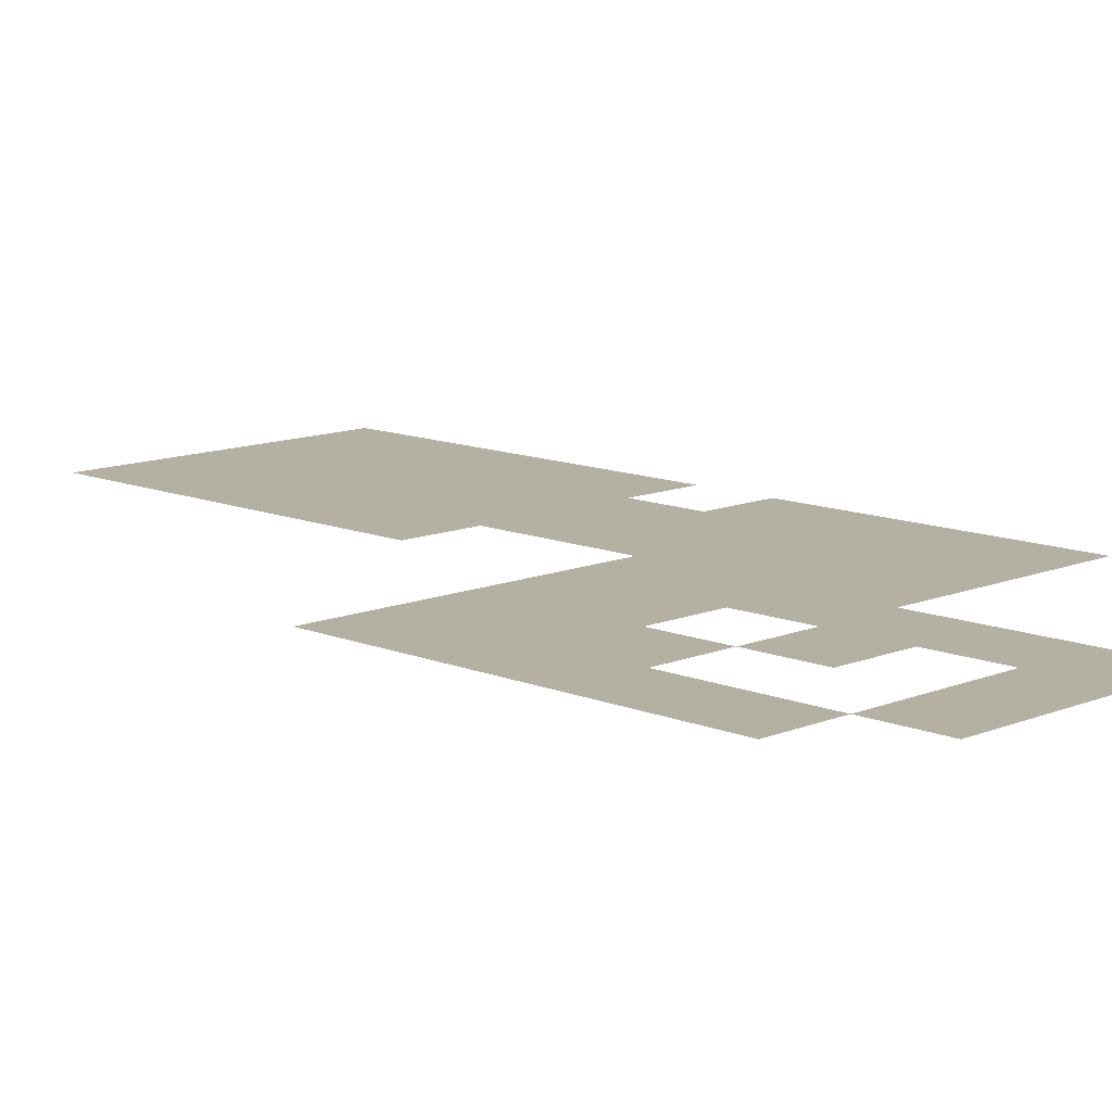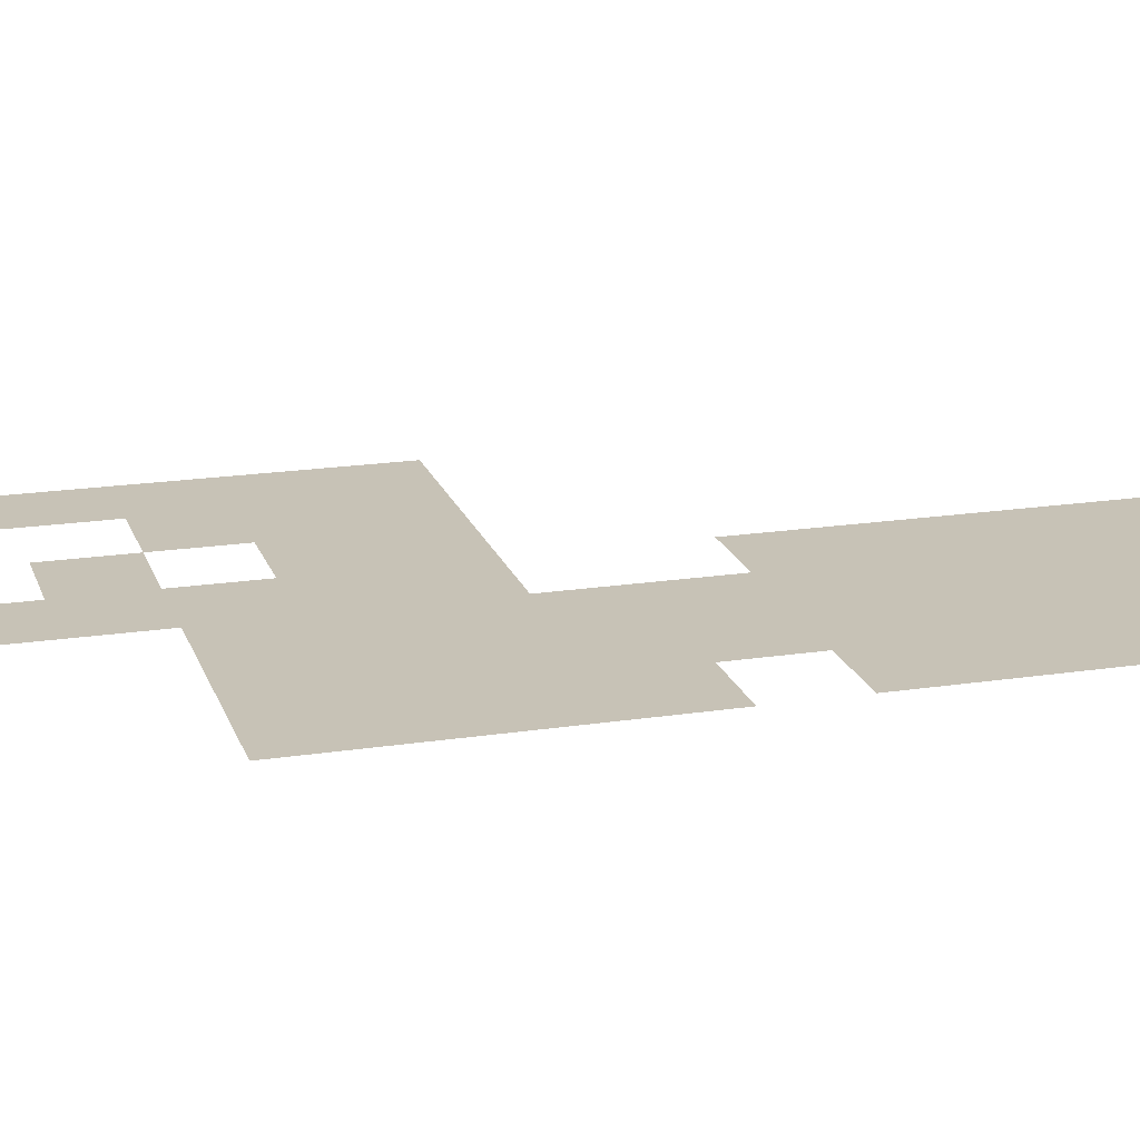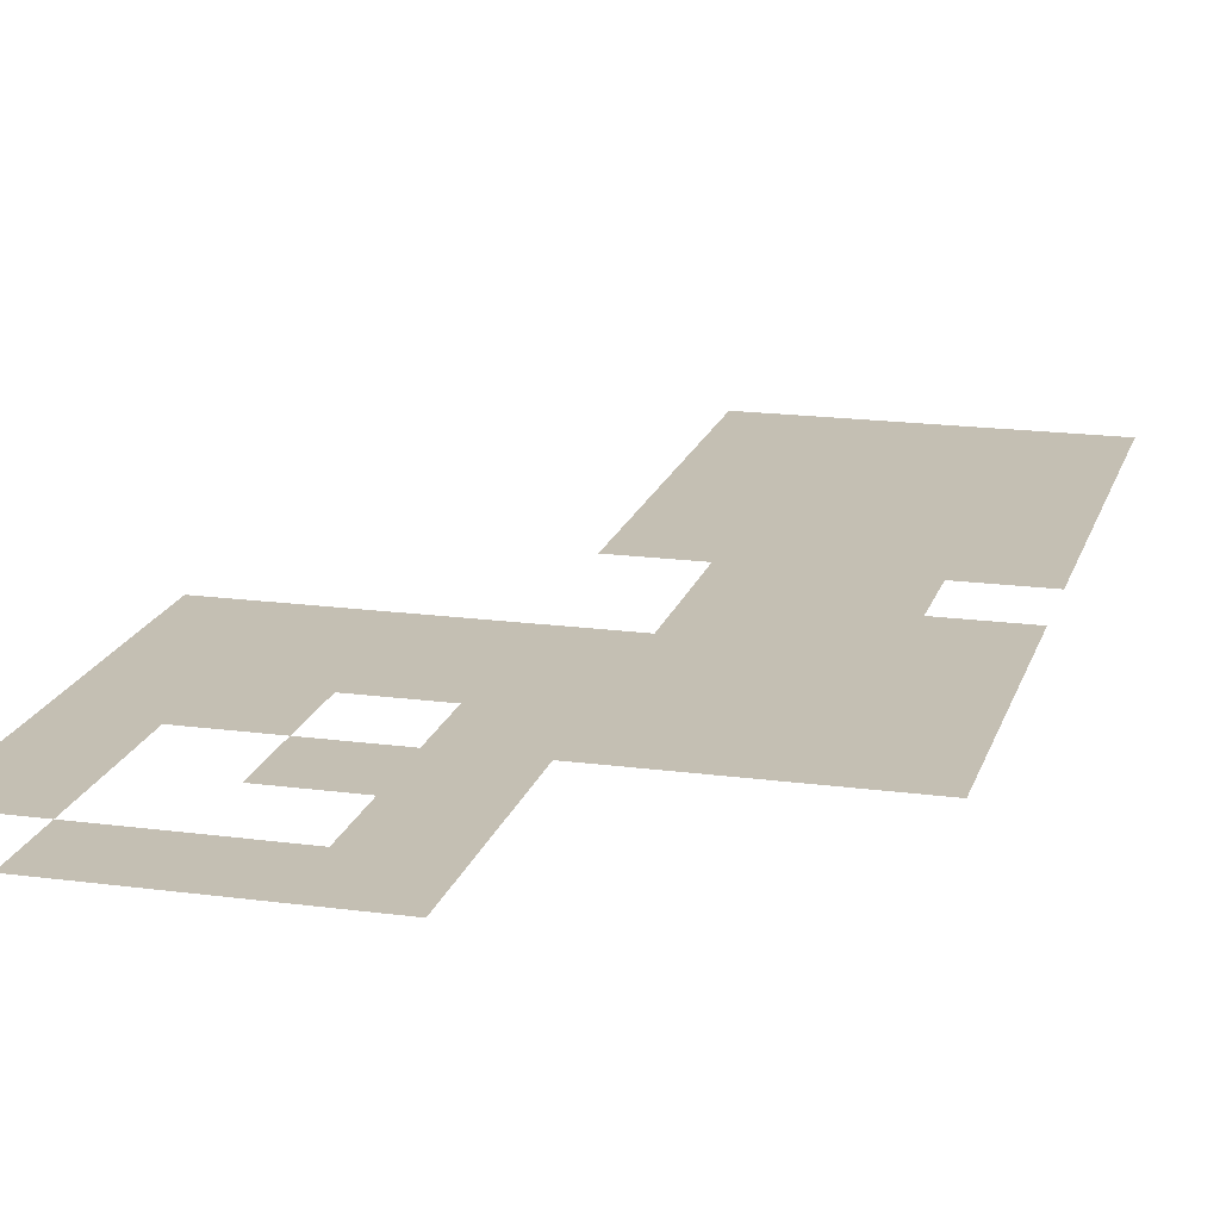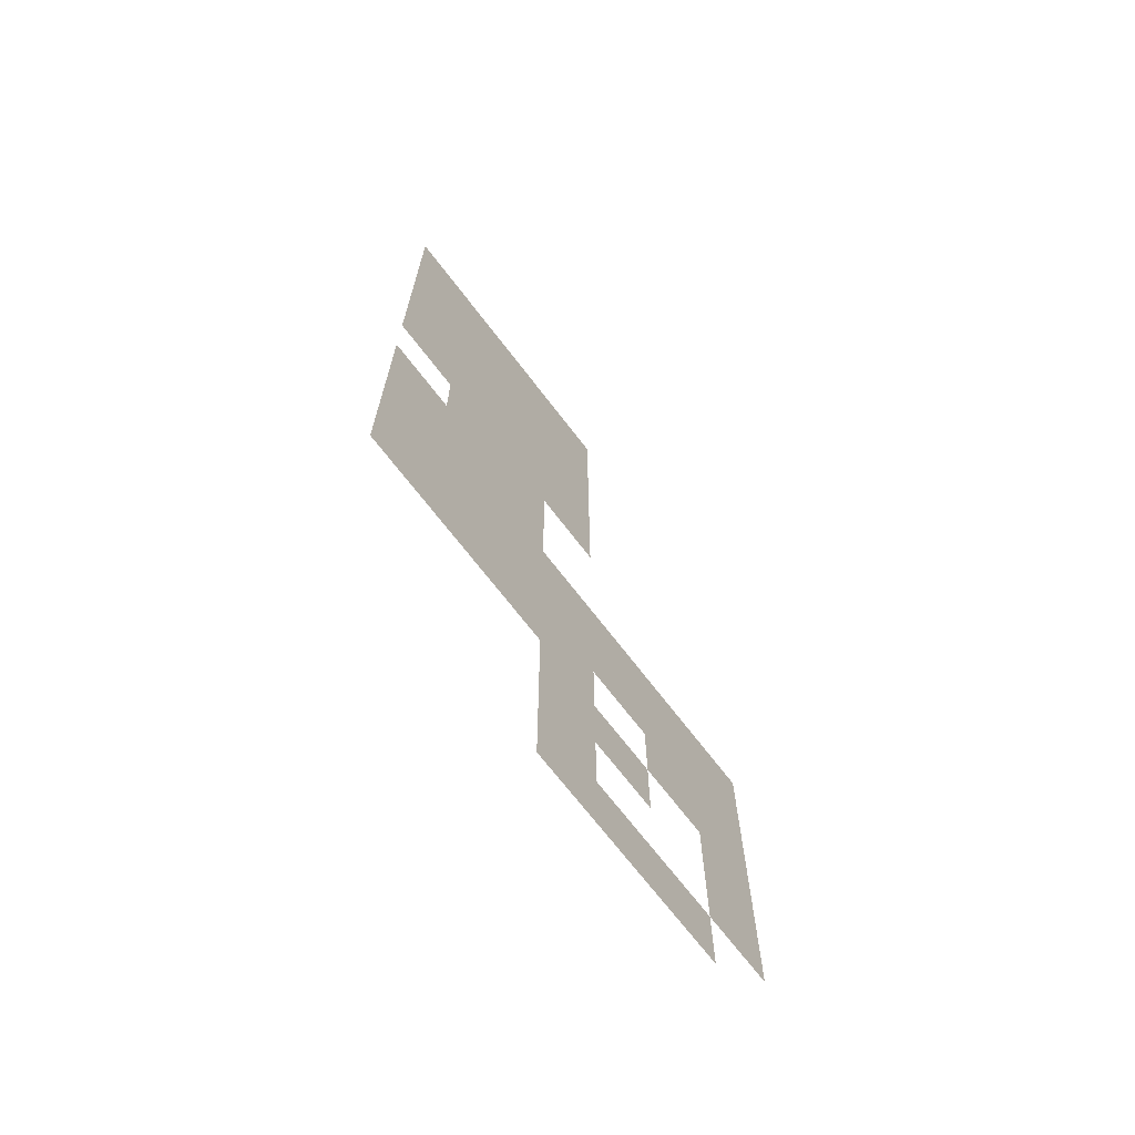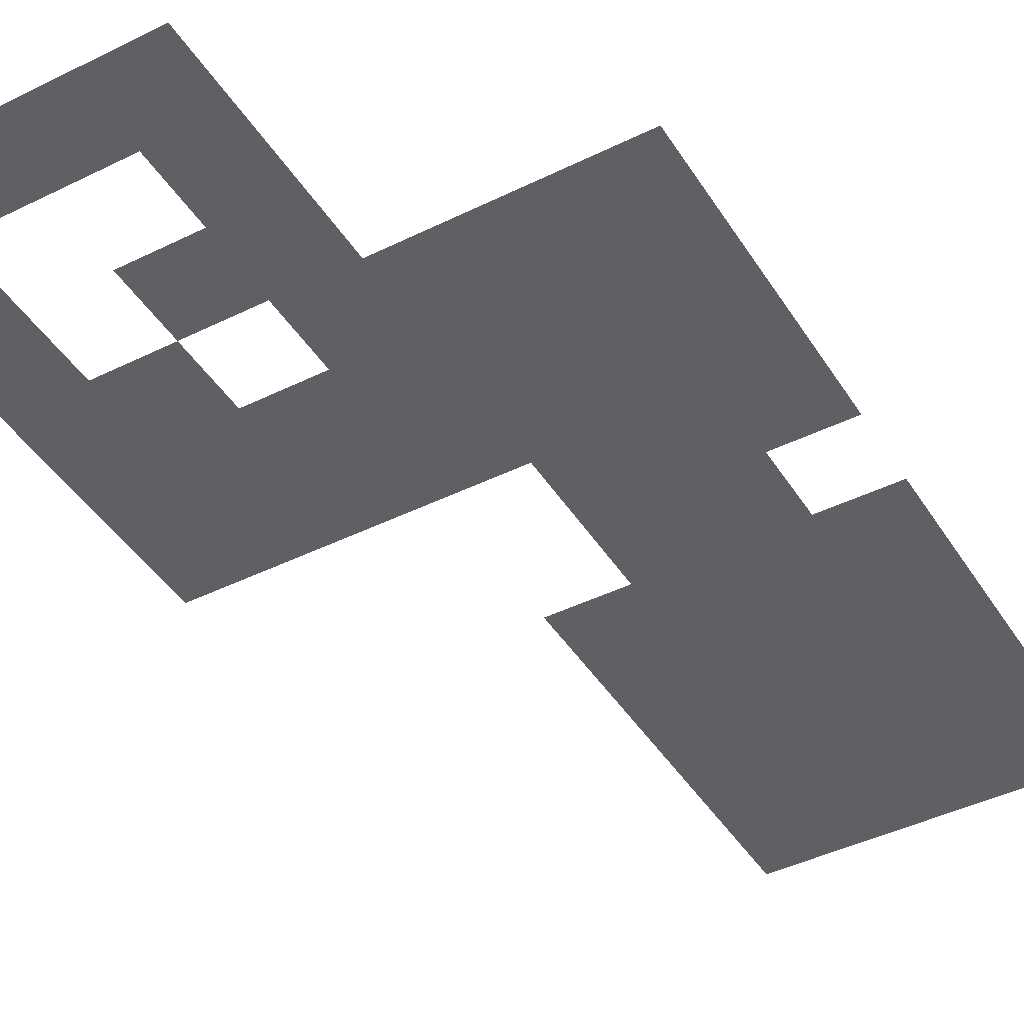
<metadata>
{"format":"obj","ext":"obj","renderer":"f3d","projection":"perspective","resolution":1024,"background":"white","views":[{"elev":11.6,"azim":-45.0,"up":"+Z"},{"elev":19.2,"azim":73.9,"up":"+Z"},{"elev":17.9,"azim":14.8,"up":"+Z"},{"elev":-70.2,"azim":127.5,"up":"+Y"},{"elev":-43.5,"azim":30.2,"up":"+Z"}]}
</metadata>
<code>
v 0 -1 0
v -1 -1 0
v -1 0 0
v 0 0 0
v -1 -1 0
v -2 -1 0
v -2 0 0
v -1 0 0
v -2 -1 0
v -3 -1 0
v -3 0 0
v -2 0 0
v -3 -1 0
v -4 -1 0
v -4 0 0
v -3 0 0
v 0 -2 0
v -1 -2 0
v -1 -1 0
v 0 -1 0
v -1 -2 0
v -2 -2 0
v -2 -1 0
v -1 -1 0
v -2 -2 0
v -3 -2 0
v -3 -1 0
v -2 -1 0
v -3 -2 0
v -4 -2 0
v -4 -1 0
v -3 -1 0
v 0 -3 0
v -1 -3 0
v -1 -2 0
v 0 -2 0
v -1 -3 0
v -2 -3 0
v -2 -2 0
v -1 -2 0
v -2 -3 0
v -3 -3 0
v -3 -2 0
v -2 -2 0
v -3 -3 0
v -4 -3 0
v -4 -2 0
v -3 -2 0
v 0 -4 0
v -1 -4 0
v -1 -3 0
v 0 -3 0
v -1 -4 0
v -2 -4 0
v -2 -3 0
v -1 -3 0
v -2 -4 0
v -3 -4 0
v -3 -3 0
v -2 -3 0
v -3 -4 0
v -4 -4 0
v -4 -3 0
v -3 -3 0
v 0 -5 0
v -1 -5 0
v -1 -4 0
v 0 -4 0
v -1 -5 0
v -2 -5 0
v -2 -4 0
v -1 -4 0
v -2 -5 0
v -3 -5 0
v -3 -4 0
v -2 -4 0
v -3 -5 0
v -4 -5 0
v -4 -4 0
v -3 -4 0
v -1 -6 0
v -2 -6 0
v -2 -5 0
v -1 -5 0
v -2 -6 0
v -3 -6 0
v -3 -5 0
v -2 -5 0
v 0 -7 0
v -1 -7 0
v -1 -6 0
v 0 -6 0
v -1 -7 0
v -2 -7 0
v -2 -6 0
v -1 -6 0
v -2 -7 0
v -3 -7 0
v -3 -6 0
v -2 -6 0
v 0 -8 0
v -1 -8 0
v -1 -7 0
v 0 -7 0
v -1 -8 0
v -2 -8 0
v -2 -7 0
v -1 -7 0
v -2 -8 0
v -3 -8 0
v -3 -7 0
v -2 -7 0
v -3 -8 0
v -4 -8 0
v -4 -7 0
v -3 -7 0
v -4 -8 0
v -5 -8 0
v -5 -7 0
v -4 -7 0
v -5 -8 0
v -6 -8 0
v -6 -7 0
v -5 -7 0
v -6 -8 0
v -7 -8 0
v -7 -7 0
v -6 -7 0
v 0 -9 0
v -1 -9 0
v -1 -8 0
v 0 -8 0
v -1 -9 0
v -2 -9 0
v -2 -8 0
v -1 -8 0
v -2 -9 0
v -3 -9 0
v -3 -8 0
v -2 -8 0
v -3 -9 0
v -4 -9 0
v -4 -8 0
v -3 -8 0
v -4 -9 0
v -5 -9 0
v -5 -8 0
v -4 -8 0
v -5 -9 0
v -6 -9 0
v -6 -8 0
v -5 -8 0
v -6 -9 0
v -7 -9 0
v -7 -8 0
v -6 -8 0
v 0 -10 0
v -1 -10 0
v -1 -9 0
v 0 -9 0
v -1 -10 0
v -2 -10 0
v -2 -9 0
v -1 -9 0
v -2 -10 0
v -3 -10 0
v -3 -9 0
v -2 -9 0
v -3 -10 0
v -4 -10 0
v -4 -9 0
v -3 -9 0
v -5 -10 0
v -6 -10 0
v -6 -9 0
v -5 -9 0
v -6 -10 0
v -7 -10 0
v -7 -9 0
v -6 -9 0
v -3 -11 0
v -4 -11 0
v -4 -10 0
v -3 -10 0
v -4 -11 0
v -5 -11 0
v -5 -10 0
v -4 -10 0
v -6 -11 0
v -7 -11 0
v -7 -10 0
v -6 -10 0
v -3 -12 0
v -4 -12 0
v -4 -11 0
v -3 -11 0
v -6 -12 0
v -7 -12 0
v -7 -11 0
v -6 -11 0
v -3 -13 0
v -4 -13 0
v -4 -12 0
v -3 -12 0
v -4 -13 0
v -5 -13 0
v -5 -12 0
v -4 -12 0
v -5 -13 0
v -6 -13 0
v -6 -12 0
v -5 -12 0
g Bosque_mesh_0017
f 1 2 3 4
f 5 6 7 8
f 9 10 11 12
f 13 14 15 16
f 17 18 19 20
f 21 22 23 24
f 25 26 27 28
f 29 30 31 32
f 33 34 35 36
f 37 38 39 40
f 41 42 43 44
f 45 46 47 48
f 49 50 51 52
f 53 54 55 56
f 57 58 59 60
f 61 62 63 64
f 65 66 67 68
f 69 70 71 72
f 73 74 75 76
f 77 78 79 80
f 81 82 83 84
f 85 86 87 88
f 89 90 91 92
f 93 94 95 96
f 97 98 99 100
f 101 102 103 104
f 105 106 107 108
f 109 110 111 112
f 113 114 115 116
f 117 118 119 120
f 121 122 123 124
f 125 126 127 128
f 129 130 131 132
f 133 134 135 136
f 137 138 139 140
f 141 142 143 144
f 145 146 147 148
f 149 150 151 152
f 153 154 155 156
f 157 158 159 160
f 161 162 163 164
f 165 166 167 168
f 169 170 171 172
f 173 174 175 176
f 177 178 179 180
f 181 182 183 184
f 185 186 187 188
f 189 190 191 192
f 193 194 195 196
f 197 198 199 200
f 201 202 203 204
f 205 206 207 208
f 209 210 211 212

</code>
